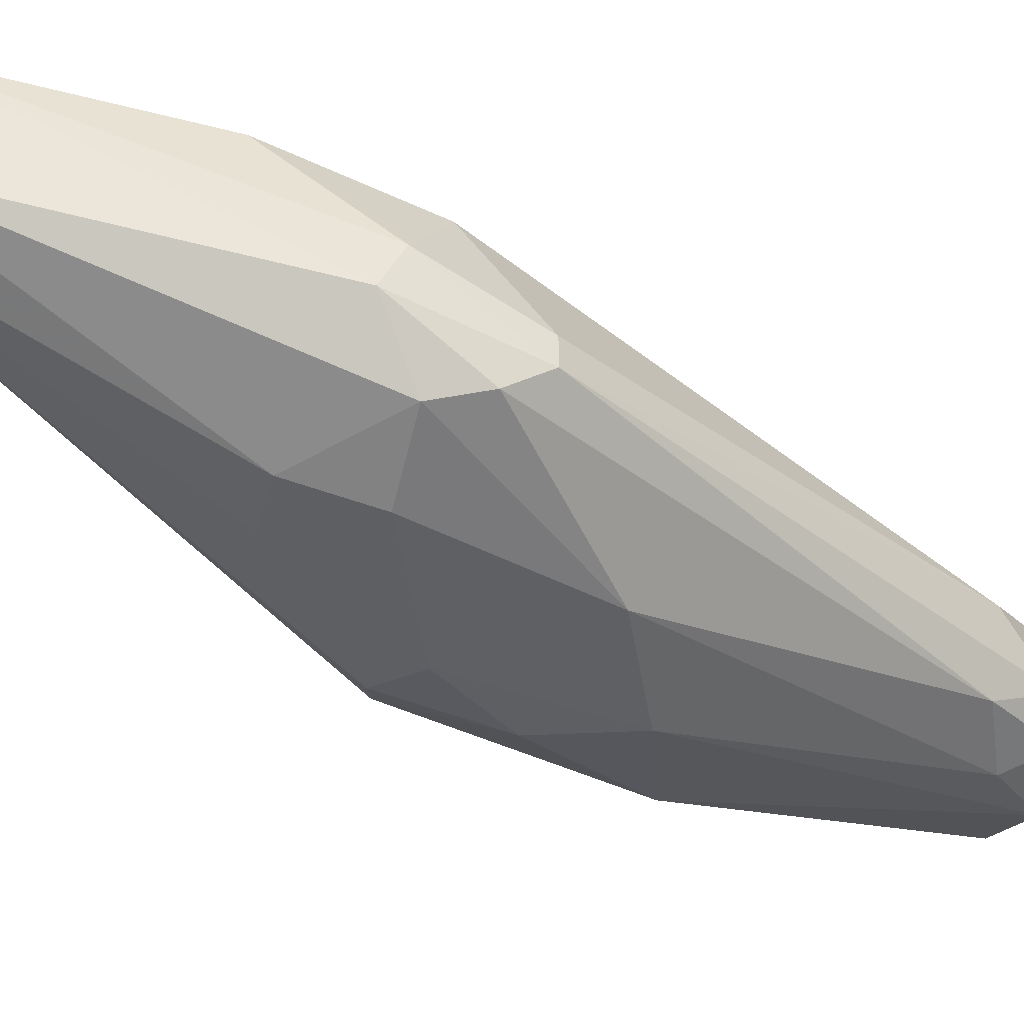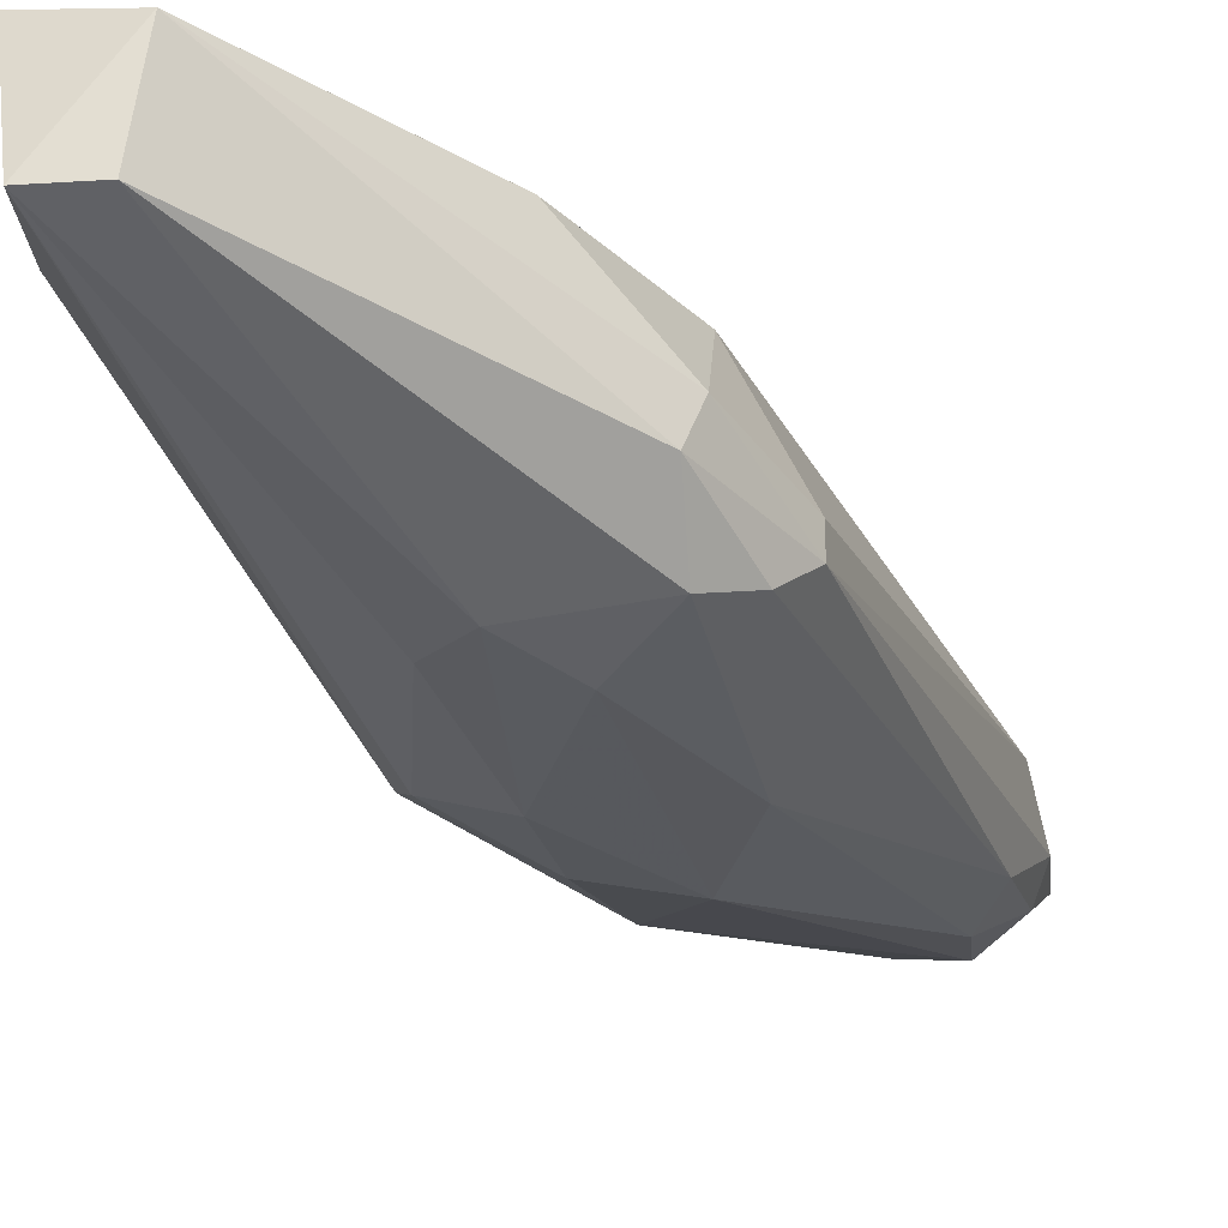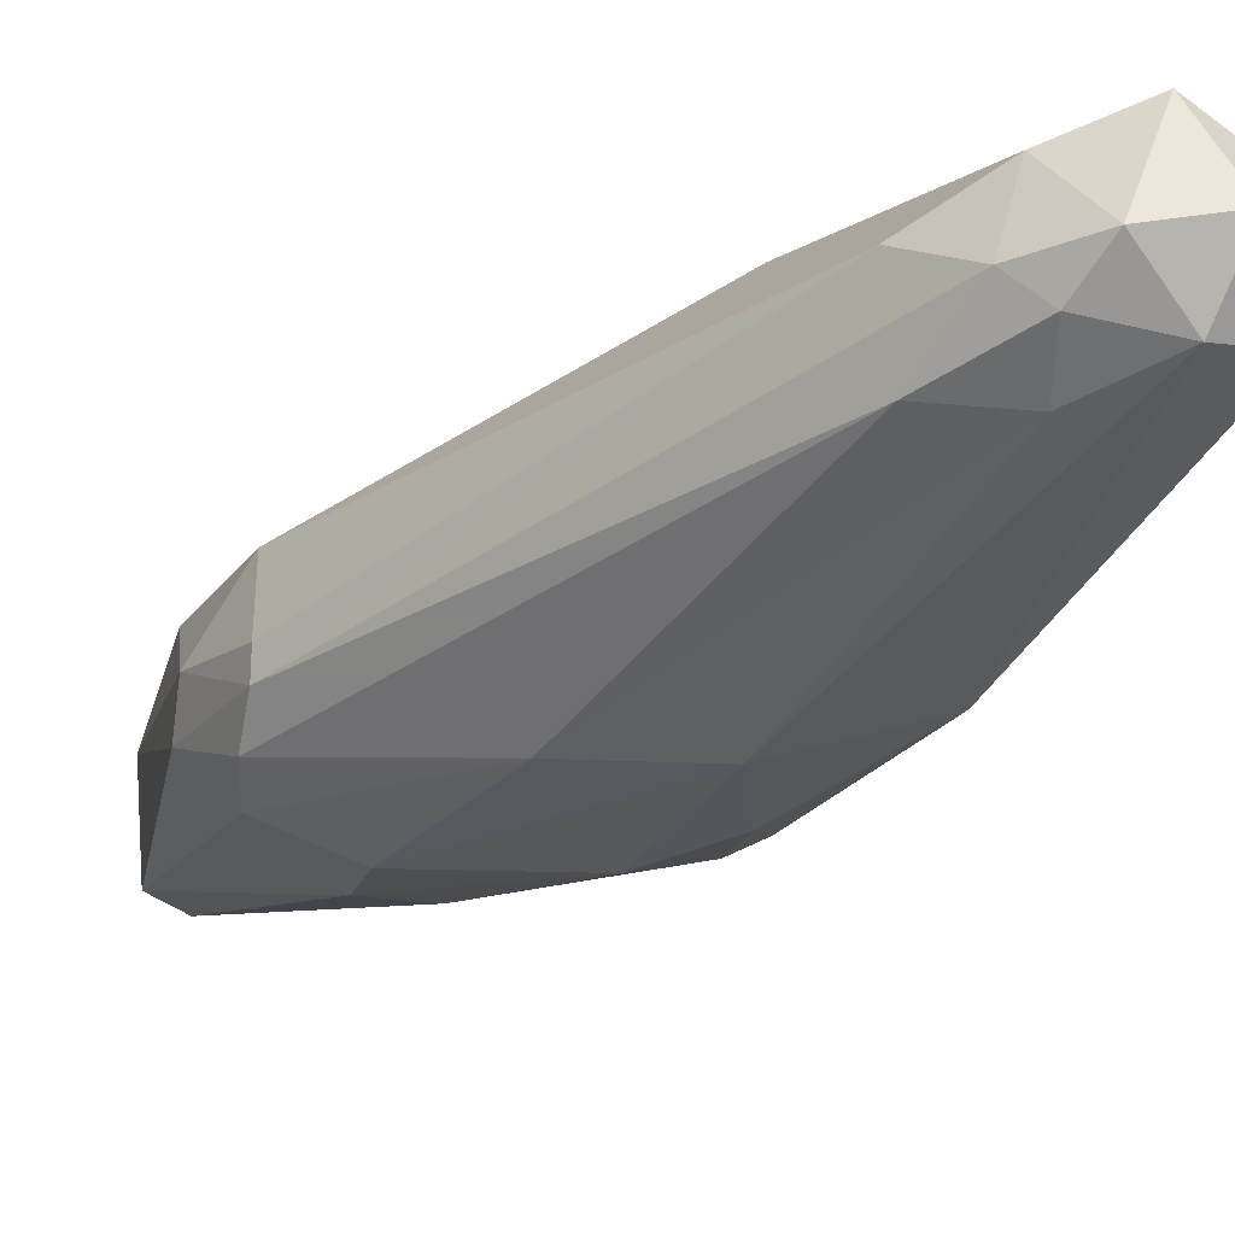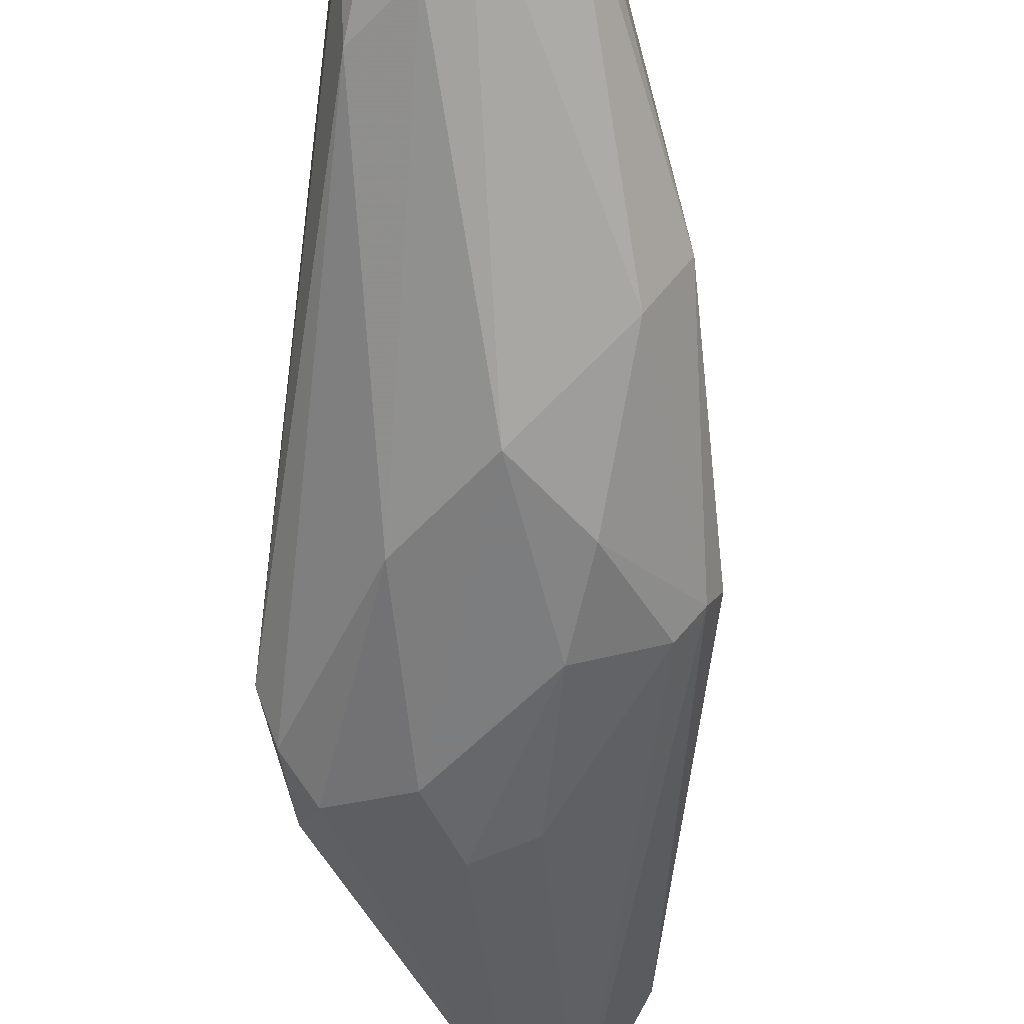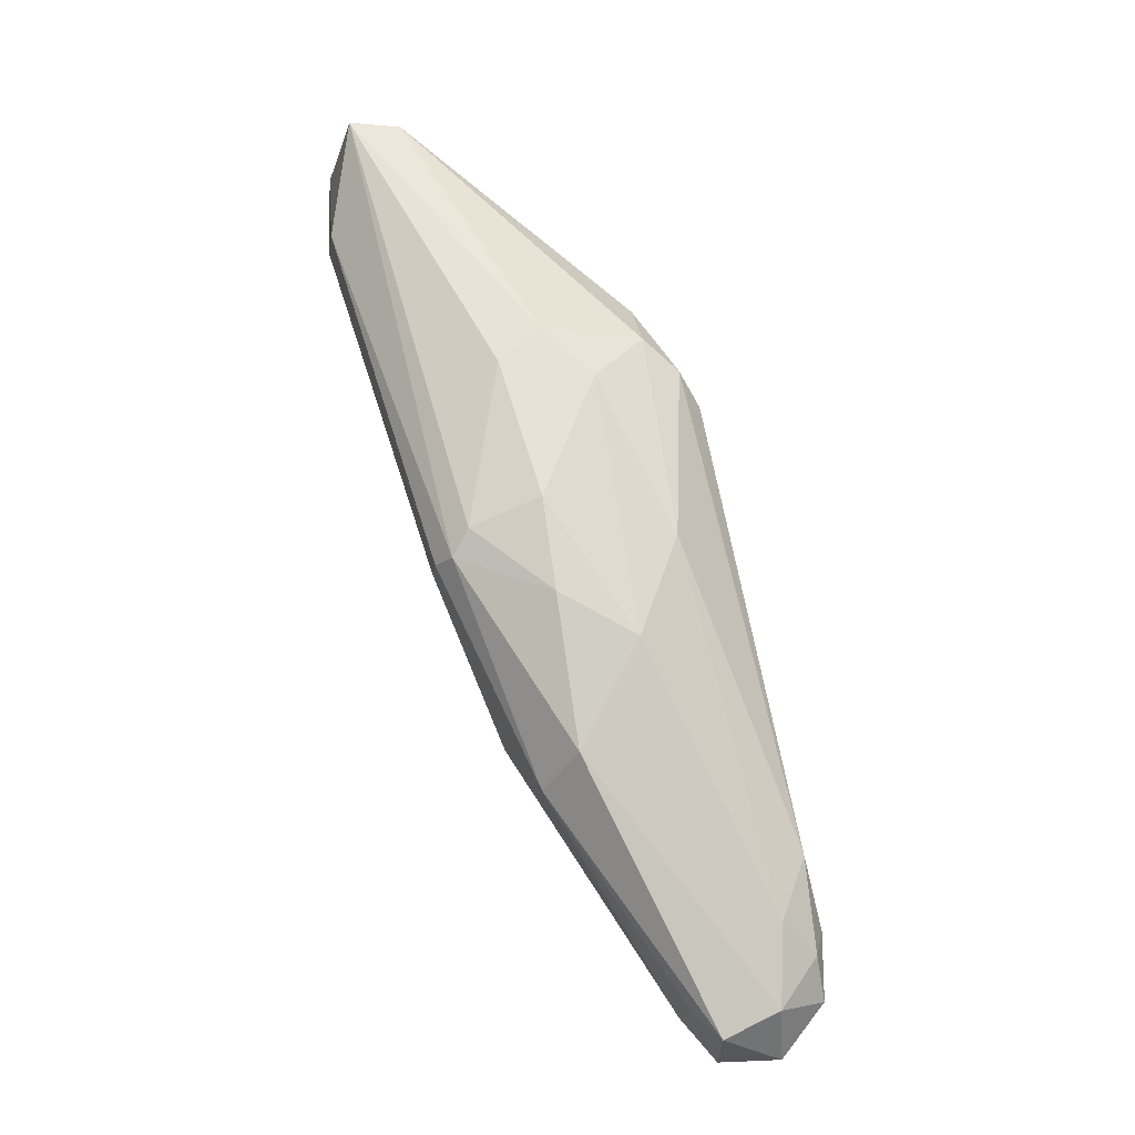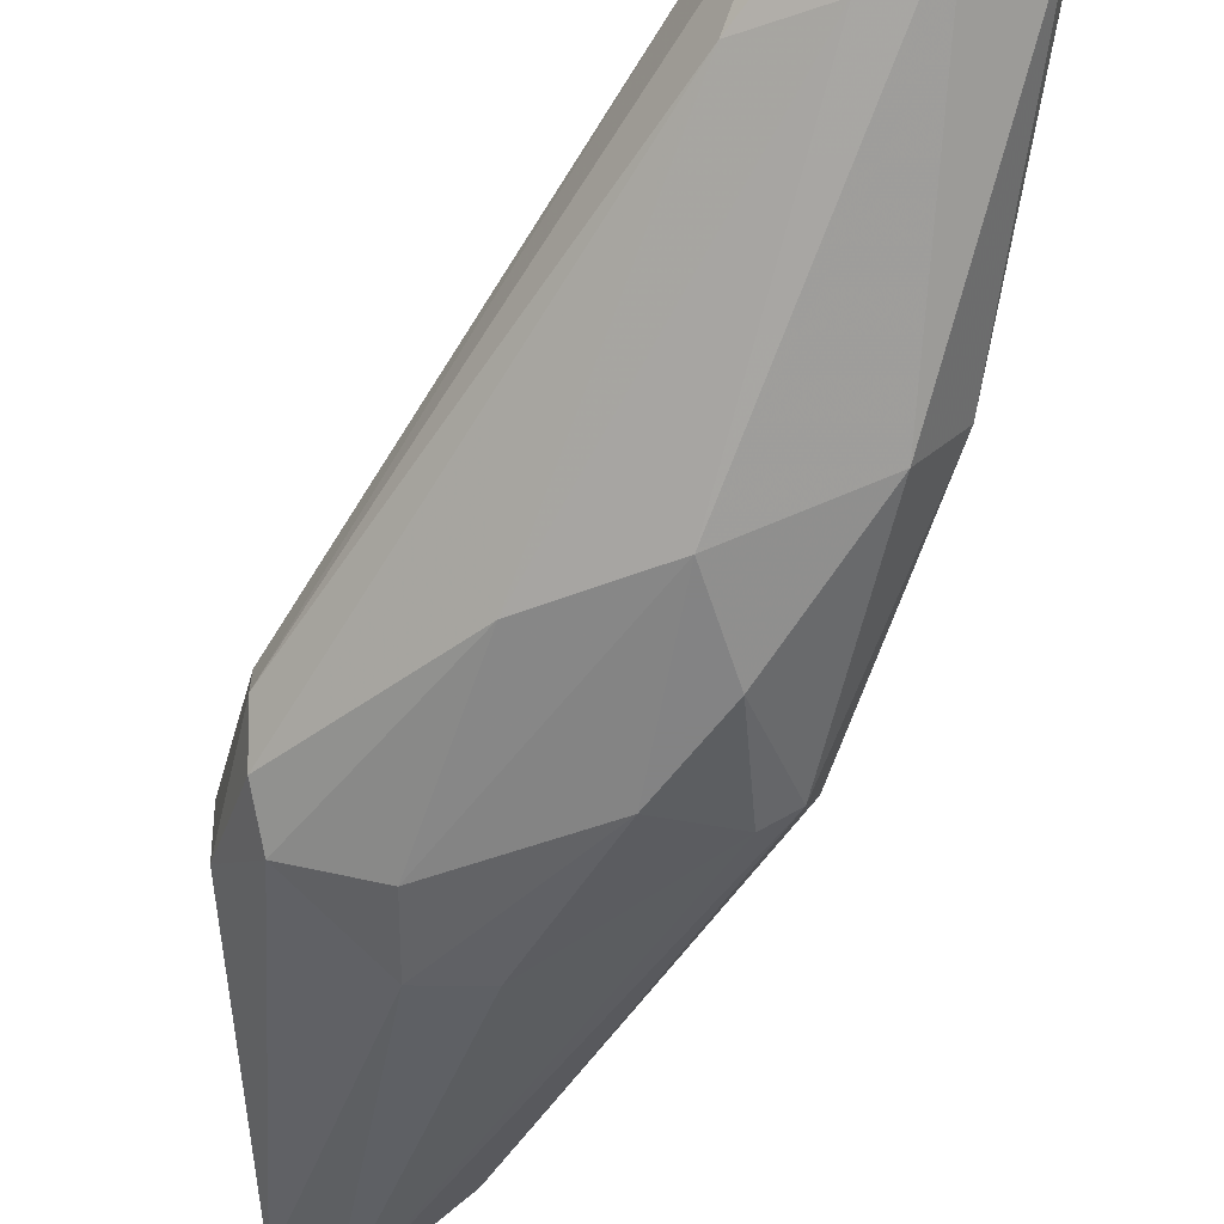
<metadata>
{"format":"obj","ext":"obj","renderer":"f3d","projection":"perspective","resolution":1024,"background":"white","views":[{"elev":-40.2,"azim":-149.8,"up":"+Z"},{"elev":-25.6,"azim":-174.3,"up":"+Z"},{"elev":-26.3,"azim":-58.2,"up":"+Z"},{"elev":-61.5,"azim":-20.5,"up":"+Z"},{"elev":-17.8,"azim":170.4,"up":"+Y"},{"elev":-61.1,"azim":-45.4,"up":"+Z"}]}
</metadata>
<code>
v -0.04148 -0.009415 0.01506
v -0.05161 -0.03005 0.01108
v -0.05125 -0.02896 0.01036
v -0.04112 -0.01918 0.009634
v -0.04763 -0.0134 0.009273
v -0.03859 -0.005432 0.01144
v -0.05053 -0.03041 0.01362
v -0.04691 -0.01303 0.01325
v -0.04365 -0.01775 0.007824
v -0.03931 -0.01159 0.01362
v -0.04799 -0.03041 0.01072
v -0.04365 -0.02353 0.01253
v -0.04039 -0.005432 0.01398
v -0.04618 -0.02136 0.007824
v -0.04293 -0.01666 0.0147
v -0.05125 -0.02643 0.01217
v -0.04474 -0.02426 0.008549
v -0.0451 -0.01412 0.008187
v -0.03822 -0.005795 0.01434
v -0.04655 -0.01918 0.0147
v -0.04836 -0.01412 0.01072
v -0.04799 -0.02932 0.01325
v -0.03822 -0.00869 0.01217
v -0.05016 -0.03041 0.009996
v -0.04655 -0.01123 0.01036
v -0.04003 -0.005432 0.01144
v -0.04727 -0.01846 0.008187
v -0.04184 -0.01846 0.008549
v -0.04401 -0.02498 0.009996
v -0.04908 -0.02353 0.01398
v -0.04908 -0.0315 0.01253
v -0.05089 -0.02643 0.009996
v -0.04365 -0.0105 0.0147
v -0.04474 -0.009777 0.01362
v -0.04039 -0.01014 0.01506
v -0.04257 -0.01376 0.008549
v -0.04763 -0.02498 0.01434
v -0.04655 -0.01267 0.008911
v -0.04329 -0.02353 0.0118
v -0.04872 -0.03113 0.01036
v -0.05053 -0.0315 0.01144
v -0.04365 -0.01267 0.008549
v -0.04836 -0.01412 0.009996
v -0.04691 -0.01159 0.01144
v -0.04112 -0.01918 0.01036
v -0.04148 -0.01918 0.008911
v -0.04655 -0.02534 0.01398
v -0.04799 -0.03041 0.01217
v -0.04401 -0.02027 0.007824
v -0.05016 -0.02823 0.009634
v -0.05125 -0.02859 0.01289
v -0.05161 -0.02823 0.01108
v -0.0422 -0.0134 0.01506
v -0.03822 -0.00869 0.01325
f 10 45 54
f 29 39 48
f 39 12 48
f 31 11 48
f 22 31 48
f 11 29 48
f 12 22 48
f 15 37 47
f 37 7 47
f 22 12 47
f 7 22 47
f 14 9 49
f 12 15 47
f 4 29 46
f 28 6 46
f 6 23 46
f 23 4 46
f 39 29 45
f 10 39 45
f 29 4 45
f 4 23 45
f 25 43 44
f 43 21 44
f 29 17 46
f 9 28 49
f 28 46 49
f 46 17 49
f 45 23 54
f 23 19 54
f 19 10 54
f 37 15 53
f 20 37 53
f 35 1 53
f 15 35 53
f 1 20 53
f 51 16 52
f 2 51 52
f 43 32 52
f 16 43 52
f 32 3 52
f 3 2 52
f 30 8 51
f 7 30 51
f 8 16 51
f 2 7 51
f 32 27 50
f 3 32 50
f 27 14 50
f 14 24 50
f 24 3 50
f 34 13 44
f 8 34 44
f 17 14 49
f 21 8 44
f 19 1 35
f 10 19 35
f 15 10 35
f 33 13 34
f 8 33 34
f 8 20 33
f 20 1 33
f 1 13 33
f 5 27 32
f 7 20 30
f 20 8 30
f 18 14 27
f 25 13 26
f 13 6 26
f 14 17 24
f 2 3 24
f 6 19 23
f 16 8 21
f 13 1 19
f 6 13 19
f 9 14 18
f 12 10 15
f 13 25 44
f 6 28 36
f 28 9 36
f 22 7 31
f 5 32 43
f 20 7 37
f 25 5 43
f 16 21 43
f 38 26 42
f 18 38 42
f 36 9 42
f 6 36 42
f 9 18 42
f 24 40 41
f 31 7 41
f 2 24 41
f 26 6 42
f 40 31 41
f 5 25 38
f 7 2 41
f 27 5 38
f 18 27 38
f 10 12 39
f 25 26 38
f 29 11 40
f 17 29 40
f 11 31 40
f 24 17 40

</code>
